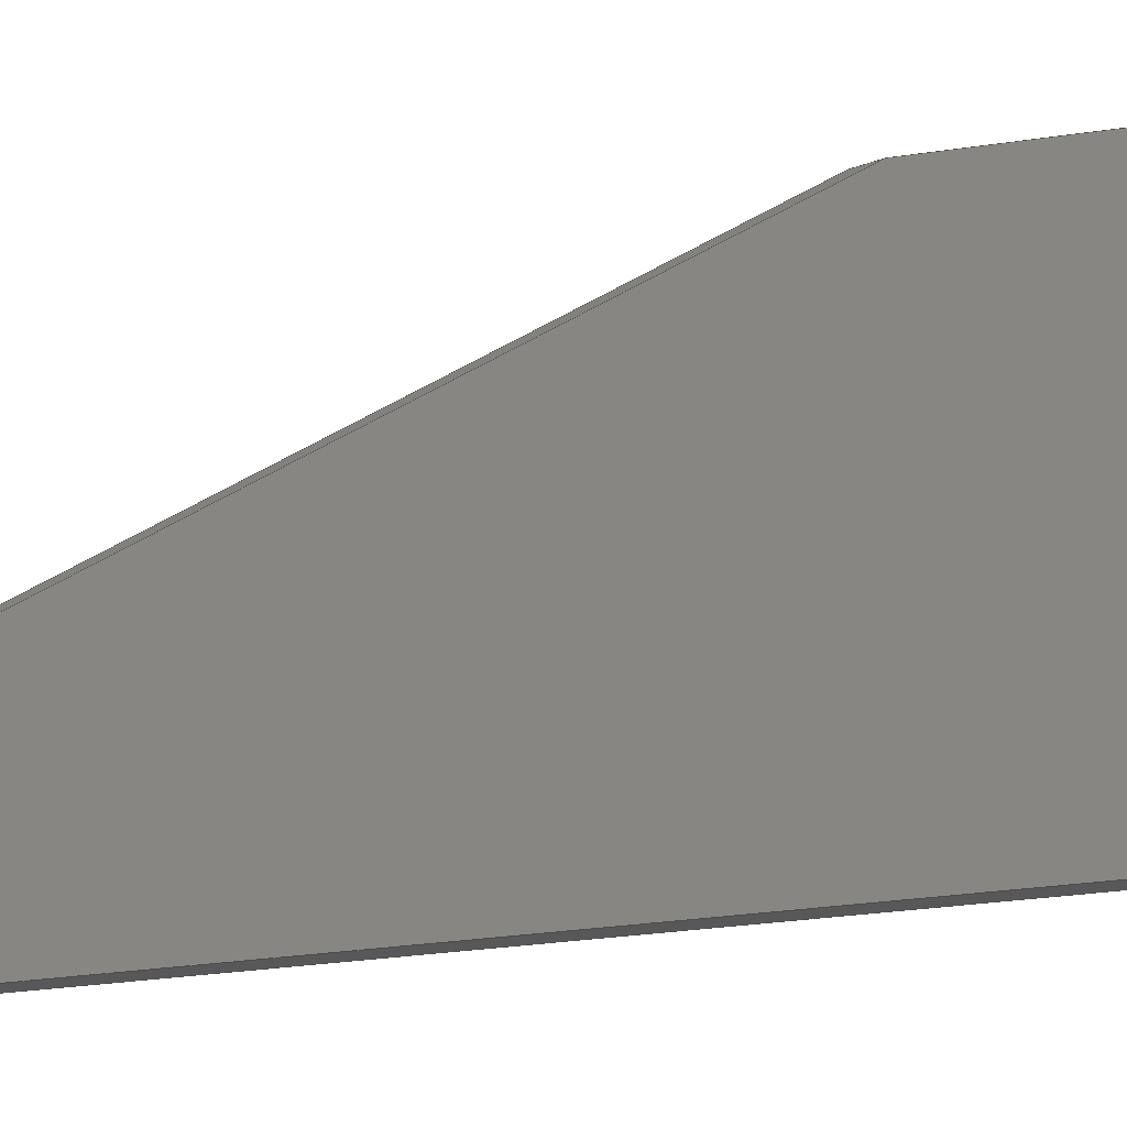
<metadata>
{"format":"iges","ext":"iges","renderer":"f3d","projection":"perspective","resolution":1024,"background":"white","views":[{"elev":-19.9,"azim":107.8,"up":"+Y"}]}
</metadata>
<code>

,,31HOpen CASCADE IGES processor 7.4,13HFilename.iges,
16HOpen CASCADE 7.4,31HOpen CASCADE IGES processor 7.4,32,308,15,308,15,
,1,2,2HMM,1,0.01,15H2.022e+07,1e-07,50.8,6Hankush,,11,0,
15H2.022e+07,;
     402       1       0       0       0       0       0       000000000
     402       0       0       2       1                               0
     144       3       0       0       0       0       0       000020000
     144       0       0       1       0                               0
     120       4       0       0       0       0       7       000010000
     120       0       0       1       0                               0
     124       5       0       0       0       0       0       000000000
     124       0       0       2       1                               0
     110       7       0       0       0       0       0       000010000
     110       0       0       1       0                               0
     110       8       0       0       0       0       0       000010000
     110       0       0       1       0                               0
     142       9       0       0       0       0       0       000010500
     142       0       0       1       0                               0
     102      10       0       0       0       0       0       000010000
     102       0       0       1       0                               0
     110      11       0       0       0       0       0       000010000
     110       0       0       1       0                               0
     110      12       0       0       0       0       0       000010000
     110       0       0       2       0                               0
     110      14       0       0       0       0       0       000010000
     110       0       0       1       0                               0
     110      15       0       0       0       0       0       000010000
     110       0       0       1       0                               0
     102      16       0       0       0       0       0       000010000
     102       0       0       1       0                               0
     110      17       0       0       0       0       0       000010000
     110       0       0       2       0                               0
     100      19       0       0       0       0      31       000010000
     100       0       0       2       0                               0
     124      21       0       0       0       0       0       000000000
     124       0       0       2       0                               0
     110      23       0       0       0       0       0       000010000
     110       0       0       2       0                               0
     100      25       0       0       0       0      37       000010000
     100       0       0       1       0                               0
     124      26       0       0       0       0       0       000000000
     124       0       0       2       0                               0
     144      28       0       0       0       0       0       000020000
     144       0       0       1       0                               0
     108      29       0       0       0       0       0       000010000
     108       0       0       2       0                               0
     142      31       0       0       0       0       0       000010500
     142       0       0       1       0                               0
     102      32       0       0       0       0       0       000010000
     102       0       0       1       0                               0
     110      33       0       0       0       0       0       000010000
     110       0       0       2       0                               0
     110      35       0       0       0       0       0       000010000
     110       0       0       2       0                               0
     110      37       0       0       0       0       0       000010000
     110       0       0       2       0                               0
     110      39       0       0       0       0       0       000010000
     110       0       0       2       0                               0
     144      41       0       0       0       0       0       000020000
     144       0       0       1       0                               0
     108      42       0       0       0       0       0       000010000
     108       0       0       2       0                               0
     142      44       0       0       0       0       0       000010500
     142       0       0       1       0                               0
     102      45       0       0       0       0       0       000010000
     102       0       0       1       0                               0
     110      46       0       0       0       0       0       000010000
     110       0       0       2       0                               0
     110      48       0       0       0       0       0       000010000
     110       0       0       2       0                               0
     110      50       0       0       0       0       0       000010000
     110       0       0       2       0                               0
     110      52       0       0       0       0       0       000010000
     110       0       0       2       0                               0
     144      54       0       0       0       0       0       000020000
     144       0       0       1       0                               0
     108      55       0       0       0       0       0       000010000
     108       0       0       2       0                               0
     142      57       0       0       0       0       0       000010500
     142       0       0       1       0                               0
     102      58       0       0       0       0       0       000010000
     102       0       0       1       0                               0
     110      59       0       0       0       0       0       000010000
     110       0       0       2       0                               0
     110      61       0       0       0       0       0       000010000
     110       0       0       2       0                               0
     110      63       0       0       0       0       0       000010000
     110       0       0       2       0                               0
     110      65       0       0       0       0       0       000010000
     110       0       0       2       0                               0
     110      67       0       0       0       0       0       000010000
     110       0       0       2       0                               0
     144      69       0       0       0       0       0       000020000
     144       0       0       1       0                               0
     108      70       0       0       0       0       0       000010000
     108       0       0       2       0                               0
     142      72       0       0       0       0       0       000010500
     142       0       0       1       0                               0
     102      73       0       0       0       0       0       000010000
     102       0       0       1       0                               0
     110      74       0       0       0       0       0       000010000
     110       0       0       1       0                               0
     110      75       0       0       0       0       0       000010000
     110       0       0       1       0                               0
     110      76       0       0       0       0       0       000010000
     110       0       0       1       0                               0
     110      77       0       0       0       0       0       000010000
     110       0       0       2       0                               0
     144      79       0       0       0       0       0       000020000
     144       0       0       1       0                               0
     108      80       0       0       0       0       0       000010000
     108       0       0       2       0                               0
     142      82       0       0       0       0       0       000010500
     142       0       0       1       0                               0
     102      83       0       0       0       0       0       000010000
     102       0       0       1       0                               0
     110      84       0       0       0       0       0       000010000
     110       0       0       2       0                               0
     110      86       0       0       0       0       0       000010000
     110       0       0       2       0                               0
     110      88       0       0       0       0       0       000010000
     110       0       0       2       0                               0
     110      90       0       0       0       0       0       000010000
     110       0       0       2       0                               0
     144      92       0       0       0       0       0       000020000
     144       0       0       1       0                               0
     108      93       0       0       0       0       0       000010000
     108       0       0       2       0                               0
     142      95       0       0       0       0       0       000010500
     142       0       0       1       0                               0
     102      96       0       0       0       0       0       000010000
     102       0       0       1       0                               0
     110      97       0       0       0       0       0       000010000
     110       0       0       2       0                               0
     110      99       0       0       0       0       0       000010000
     110       0       0       2       0                               0
     110     101       0       0       0       0       0       000010000
     110       0       0       2       0                               0
     110     103       0       0       0       0       0       000010000
     110       0       0       2       0                               0
     144     105       0       0       0       0       0       000020000
     144       0       0       1       0                               0
     108     106       0       0       0       0       0       000010000
     108       0       0       1       0                               0
     142     107       0       0       0       0       0       000010500
     142       0       0       1       0                               0
     102     108       0       0       0       0       0       000010000
     102       0       0       1       0                               0
     110     109       0       0       0       0       0       000010000
     110       0       0       1       0                               0
     100     110       0       0       0       0     149       000010000
     100       0       0       1       0                               0
     124     111       0       0       0       0       0       000000000
     124       0       0       1       0                               0
     110     112       0       0       0       0       0       000010000
     110       0       0       1       0                               0
     110     113       0       0       0       0       0       000010000
     110       0       0       1       0                               0
     110     114       0       0       0       0       0       000010000
     110       0       0       2       0                               0
     110     116       0       0       0       0       0       000010000
     110       0       0       2       0                               0
     110     118       0       0       0       0       0       000010000
     110       0       0       2       0                               0
     110     120       0       0       0       0       0       000010000
     110       0       0       1       0                               0
     110     121       0       0       0       0       0       000010000
     110       0       0       1       0                               0
     142     122       0       0       0       0       0       000010500
     142       0       0       1       0                               0
     102     123       0       0       0       0       0       000010000
     102       0       0       1       0                               0
     110     124       0       0       0       0       0       000010000
     110       0       0       2       0                               0
     100     126       0       0       0       0     173       000010000
     100       0       0       1       0                               0
     124     127       0       0       0       0       0       000000000
     124       0       0       1       0                               0
     110     128       0       0       0       0       0       000010000
     110       0       0       2       0                               0
     100     130       0       0       0       0     179       000010000
     100       0       0       1       0                               0
     124     131       0       0       0       0       0       000000000
     124       0       0       2       0                               0
     144     133       0       0       0       0       0       000020000
     144       0       0       1       0                               0
     108     134       0       0       0       0       0       000010000
     108       0       0       2       0                               0
     142     136       0       0       0       0       0       000010500
     142       0       0       1       0                               0
     102     137       0       0       0       0       0       000010000
     102       0       0       1       0                               0
     110     138       0       0       0       0       0       000010000
     110       0       0       1       0                               0
     110     139       0       0       0       0       0       000010000
     110       0       0       1       0                               0
     110     140       0       0       0       0       0       000010000
     110       0       0       1       0                               0
     110     141       0       0       0       0       0       000010000
     110       0       0       1       0                               0
     144     142       0       0       0       0       0       000020000
     144       0       0       1       0                               0
     108     143       0       0       0       0       0       000010000
     108       0       0       1       0                               0
     142     144       0       0       0       0       0       000010500
     142       0       0       1       0                               0
     102     145       0       0       0       0       0       000010000
     102       0       0       1       0                               0
     110     146       0       0       0       0       0       000010000
     110       0       0       1       0                               0
     110     147       0       0       0       0       0       000010000
     110       0       0       1       0                               0
     110     148       0       0       0       0       0       000010000
     110       0       0       1       0                               0
     110     149       0       0       0       0       0       000010000
     110       0       0       1       0                               0
     144     150       0       0       0       0       0       000020000
     144       0       0       1       0                               0
     108     151       0       0       0       0       0       000010000
     108       0       0       1       0                               0
     142     152       0       0       0       0       0       000010500
     142       0       0       1       0                               0
     102     153       0       0       0       0       0       000010000
     102       0       0       1       0                               0
     110     154       0       0       0       0       0       000010000
     110       0       0       1       0                               0
     110     155       0       0       0       0       0       000010000
     110       0       0       1       0                               0
     110     156       0       0       0       0       0       000010000
     110       0       0       1       0                               0
     110     157       0       0       0       0       0       000010000
     110       0       0       1       0                               0
     144     158       0       0       0       0       0       000020000
     144       0       0       1       0                               0
     108     159       0       0       0       0       0       000010000
     108       0       0       2       0                               0
     142     161       0       0       0       0       0       000010500
     142       0       0       1       0                               0
     102     162       0       0       0       0       0       000010000
     102       0       0       1       0                               0
     110     163       0       0       0       0       0       000010000
     110       0       0       1       0                               0
     110     164       0       0       0       0       0       000010000
     110       0       0       2       0                               0
     110     166       0       0       0       0       0       000010000
     110       0       0       1       0                               0
     110     167       0       0       0       0       0       000010000
     110       0       0       1       0                               0
     144     168       0       0       0       0       0       000020000
     144       0       0       1       0                               0
     108     169       0       0       0       0       0       000010000
     108       0       0       2       0                               0
     142     171       0       0       0       0       0       000010500
     142       0       0       1       0                               0
     102     172       0       0       0       0       0       000010000
     102       0       0       1       0                               0
     110     173       0       0       0       0       0       000010000
     110       0       0       2       0                               0
     110     175       0       0       0       0       0       000010000
     110       0       0       2       0                               0
     110     177       0       0       0       0       0       000010000
     110       0       0       2       0                               0
     110     179       0       0       0       0       0       000010000
     110       0       0       2       0                               0
     110     181       0       0       0       0       0       000010000
     110       0       0       2       0                               0
     144     183       0       0       0       0       0       000020000
     144       0       0       1       0                               0
     108     184       0       0       0       0       0       000010000
     108       0       0       1       0                               0
     142     185       0       0       0       0       0       000010500
     142       0       0       1       0                               0
     102     186       0       0       0       0       0       000010000
     102       0       0       1       0                               0
     110     187       0       0       0       0       0       000010000
     110       0       0       1       0                               0
     100     188       0       0       0       0     275       000010000
     100       0       0       1       0                               0
     124     189       0       0       0       0       0       000000000
     124       0       0       1       0                               0
     110     190       0       0       0       0       0       000010000
     110       0       0       1       0                               0
     110     191       0       0       0       0       0       000010000
     110       0       0       1       0                               0
     110     192       0       0       0       0       0       000010000
     110       0       0       1       0                               0
     110     193       0       0       0       0       0       000010000
     110       0       0       2       0                               0
     110     195       0       0       0       0       0       000010000
     110       0       0       2       0                               0
     110     197       0       0       0       0       0       000010000
     110       0       0       2       0                               0
     110     199       0       0       0       0       0       000010000
     110       0       0       1       0                               0
     142     200       0       0       0       0       0       000010500
     142       0       0       1       0                               0
     102     201       0       0       0       0       0       000010000
     102       0       0       1       0                               0
     100     202       0       0       0       0     297       000010000
     100       0       0       2       0                               0
     124     204       0       0       0       0       0       000000000
     124       0       0       2       0                               0
     110     206       0       0       0       0       0       000010000
     110       0       0       2       0                               0
     100     208       0       0       0       0     303       000010000
     100       0       0       2       0                               0
     124     210       0       0       0       0       0       000000000
     124       0       0       2       0                               0
     110     212       0       0       0       0       0       000010000
     110       0       0       2       0                               0
     144     214       0       0       0       0       0       000020000
     144       0       0       1       0                               0
     120     215       0       0       0       0     311       000010000
     120       0       0       1       0                               0
     124     216       0       0       0       0       0       000000000
     124       0       0       2       1                               0
     110     218       0       0       0       0       0       000010000
     110       0       0       1       0                               0
     110     219       0       0       0       0       0       000010000
     110       0       0       1       0                               0
     142     220       0       0       0       0       0       000010500
     142       0       0       1       0                               0
     102     221       0       0       0       0       0       000010000
     102       0       0       1       0                               0
     110     222       0       0       0       0       0       000010000
     110       0       0       1       0                               0
     110     223       0       0       0       0       0       000010000
     110       0       0       2       0                               0
     110     225       0       0       0       0       0       000010000
     110       0       0       1       0                               0
     110     226       0       0       0       0       0       000010000
     110       0       0       1       0                               0
     102     227       0       0       0       0       0       000010000
     102       0       0       1       0                               0
     110     228       0       0       0       0       0       000010000
     110       0       0       2       0                               0
     100     230       0       0       0       0     335       000010000
     100       0       0       2       0                               0
     124     232       0       0       0       0       0       000000000
     124       0       0       2       0                               0
     110     234       0       0       0       0       0       000010000
     110       0       0       2       0                               0
     100     236       0       0       0       0     341       000010000
     100       0       0       1       0                               0
     124     237       0       0       0       0       0       000000000
     124       0       0       2       0                               0
     144     239       0       0       0       0       0       000020000
     144       0       0       1       0                               0
     120     240       0       0       0       0     347       000010000
     120       0       0       1       0                               0
     124     241       0       0       0       0       0       000000000
     124       0       0       1       0                               0
     110     242       0       0       0       0       0       000010000
     110       0       0       1       0                               0
     110     243       0       0       0       0       0       000010000
     110       0       0       1       0                               0
     142     244       0       0       0       0       0       000010500
     142       0       0       1       0                               0
     102     245       0       0       0       0       0       000010000
     102       0       0       1       0                               0
     110     246       0       0       0       0       0       000010000
     110       0       0       1       0                               0
     110     247       0       0       0       0       0       000010000
     110       0       0       1       0                               0
     110     248       0       0       0       0       0       000010000
     110       0       0       2       0                               0
     110     250       0       0       0       0       0       000010000
     110       0       0       1       0                               0
     102     251       0       0       0       0       0       000010000
     102       0       0       1       0                               0
     100     252       0       0       0       0     369       000010000
     100       0       0       1       0                               0
     124     253       0       0       0       0       0       000000000
     124       0       0       1       0                               0
     110     254       0       0       0       0       0       000010000
     110       0       0       1       0                               0
     100     255       0       0       0       0     375       000010000
     100       0       0       1       0                               0
     124     256       0       0       0       0       0       000000000
     124       0       0       1       0                               0
     110     257       0       0       0       0       0       000010000
     110       0       0       1       0                               0
402,16,3,39,55,71,89,105,121,137,181,197,213,229,245,263,307,    0000001
343;                                                             0000001
144,5,1,0,13;                                                    0000003
120,9,11,1.571,4.712;                                 0000005
124,0,0,-1,-51.99,0,1,0,-4.966,-1,0,-0,    0000007
10.4;                                                    0000007
110,0,0,1,0,0,0;                                           0000009
110,1.759,0,-52.24,1.759,0,-51.73;       0000011
142,0,5,15,25,3;                                                 0000013
102,4,17,19,21,23;                                               0000015
110,1,4.712,0,-2.798e-14,4.712,0;             0000017
110,-6.866e-16,4.712,0,-2.06e-15,1.571,  0000019
0;                                                              0000019
110,-2.798e-14,1.571,0,1,1.571,0;           0000021
110,1,1.571,0,1,4.712,0;                          0000023
102,4,27,29,33,35;                                               0000025
110,-0.254,-3.207,10.4,0.254,-3.207,         0000027
10.4;                                                    0000027
100,0,0,0,1.759,0.0003737,-1.759,             0000029
-0.0003737;                                                0000029
124,0,0,1,0.254,1,0.0002125,0,-4.966,  0000031
-0.0002125,1,0,10.4;                    0000031
110,0.254,-6.726,10.4,-0.254,-6.726,         0000033
10.4;                                                    0000033
100,0,0,0,0,1.759,0,-1.759;                         0000035
124,0,0,-1,-0.254,0,-1,0,-4.966,-1,0,-0,          0000037
10.4;                                                    0000037
144,41,1,0,43;                                                   0000039
108,-0,1,1.225e-16,-6.726,0,-51.99,         0000041
-6.726,6.884,0;                                     0000041
142,0,41,0,45,2;                                                 0000043
102,4,47,49,51,53;                                               0000045
110,-0.254,-6.726,10.4,0.254,-6.726,         0000047
10.4;                                                    0000047
110,0.254,-6.726,10.4,0.254,-6.726,          0000049
4.704;                                                     0000049
110,0.254,-6.726,4.704,-0.254,-6.726,          0000051
4.704;                                                     0000051
110,-0.254,-6.726,4.704,-0.254,-6.726,         0000053
10.4;                                                    0000053
144,57,1,0,59;                                                   0000055
108,0,-1,0,3.207,0,-51.99,-3.207,          0000057
6.879,0;                                                  0000057
142,0,57,0,61,2;                                                 0000059
102,4,63,65,67,69;                                               0000061
110,-0.254,-3.207,10.4,-0.254,-3.207,        0000063
4.704;                                                     0000063
110,-0.254,-3.207,4.704,0.254,-3.207,          0000065
4.704;                                                     0000065
110,0.254,-3.207,4.704,0.254,-3.207,           0000067
10.4;                                                    0000067
110,0.254,-3.207,10.4,-0.254,-3.207,         0000069
10.4;                                                    0000069
144,73,1,0,75;                                                   0000071
108,-0,-1,-1.225e-16,11.14,0,0.254,-11.14, 0000073
31.71,0;                                                 0000073
142,0,73,0,77,2;                                                 0000075
102,5,79,81,83,85,87;                                            0000077
110,0.254,-11.14,50.12,-2.665e-15,           0000079
-11.14,50.8;                                              0000079
110,8.882e-16,-11.14,50.8,-0.254,-11.14,     0000081
50.12;                                                    0000081
110,-0.254,-11.14,50.12,-0.254,-11.14,      0000083
16.23;                                                    0000083
110,-0.254,-11.14,16.23,0.254,-11.14,       0000085
16.23;                                                    0000085
110,0.254,-11.14,16.23,0.254,-11.14,        0000087
50.12;                                                    0000087
144,91,1,0,93;                                                   0000089
108,-0,-0.9634,-0.2679,6.386,0,0.254,           0000091
-10.68,14.57,0;                                   0000091
142,0,91,0,95,2;                                                 0000093
102,4,97,99,101,103;                                             0000095
110,-0.254,-11.14,16.23,-0.254,-10.16,12.7;        0000097
110,-0.254,-10.16,12.7,0.254,-10.16,12.7;                        0000099
110,0.254,-10.16,12.7,0.254,-11.14,16.23;          0000101
110,0.254,-11.14,16.23,-0.254,-11.14,       0000103
16.23;                                                    0000103
144,107,1,0,109;                                                 0000105
108,-0.7071,0.6559,0.2642,6.114,0,0,       0000107
-3.701,32.33,0;                                    0000107
142,0,107,0,111,2;                                               0000109
102,4,113,115,117,119;                                           0000111
110,2.887e-14,0.9826,20.7,-0.254,0.9826, 0000113
20.02;                                                     0000113
110,-0.254,0.9826,20.02,-0.254,-11.14,         0000115
50.12;                                                    0000115
110,-0.254,-11.14,50.12,8.882e-16,           0000117
-11.14,50.8;                                              0000117
110,-6.675e-16,-11.14,50.8,-6.675e-16,        0000119
0.9826,20.7;                                        0000119
144,123,1,0,125;                                                 0000121
108,0.7071,0.6559,0.2642,6.114,0,0.254,     0000123
-1.728,26.75,0;                                    0000123
142,0,123,0,127,2;                                               0000125
102,4,129,131,133,135;                                           0000127
110,0.254,-11.14,50.12,0.254,0.9826,          0000129
20.02;                                                     0000129
110,0.254,0.9826,20.02,-2.043e-14,0.9826,  0000131
20.7;                                                    0000131
110,-6.675e-16,0.9826,20.7,-6.675e-16,  0000133
-11.14,50.8;                                              0000133
110,-2.665e-15,-11.14,50.8,0.254,-11.14,     0000135
50.12;                                                    0000135
144,139,1,1,141,165;                                             0000137
108,-1,-0,-0,0.254,0,-0.254,-5.08,25.4,0;                    0000139
142,0,139,0,143,2;                                               0000141
102,9,145,147,151,153,155,157,159,161,163;                       0000143
110,-0.254,0,0,-0.254,-7.62,0;                                0000145
100,0,0,0,2.54,0,0,2.54;                                    0000147
124,0,0,-1,-0.254,0,-1,0,-7.62,-1,0,-0,2.54;            0000149
110,-0.254,-10.16,2.54,-0.254,-10.16,12.7;                       0000151
110,-0.254,-10.16,12.7,-0.254,-11.14,16.23;        0000153
110,-0.254,-11.14,16.23,-0.254,-11.14,      0000155
50.12;                                                    0000155
110,-0.254,-11.14,50.12,-0.254,0.9826,        0000157
20.02;                                                     0000157
110,-0.254,0.9826,20.02,-0.254,0.9826,           0000159
16.23;                                                    0000159
110,-0.254,0.9826,16.23,-0.254,9.881e-15,12.7; 0000161
110,-0.254,0,12.7,-0.254,0,2.487e-14;                    0000163
142,0,139,0,167,2;                                               0000165
102,4,169,171,175,177;                                           0000167
110,-0.254,-6.726,10.4,-0.254,-6.726,        0000169
4.704;                                                     0000169
100,0,0,0,0,-1.759,8.882e-16,1.759;            0000171
124,0,0,1,-0.254,0,1,0,-4.966,-1,0,0,4.704; 0000173
110,-0.254,-3.207,4.704,-0.254,-3.207,         0000175
10.4;                                                    0000175
100,0,0,0,0,1.759,0,-1.759;                         0000177
124,0,0,1,-0.254,0,1,0,-4.966,-1,0,0,             0000179
10.4;                                                    0000179
144,183,1,0,185;                                                 0000181
108,-0,-1,-1.225e-16,10.16,0,0.254,-10.16,8.436,   0000183
0;                                                              0000183
142,0,183,0,187,2;                                               0000185
102,4,189,191,193,195;                                           0000187
110,-0.254,-10.16,12.7,-0.254,-10.16,2.54;                       0000189
110,-0.254,-10.16,2.54,0.254,-10.16,2.54;                        0000191
110,0.254,-10.16,2.54,0.254,-10.16,12.7;                         0000193
110,0.254,-10.16,12.7,-0.254,-10.16,12.7;                        0000195
144,199,1,0,201;                                                 0000197
108,-0,-0,-1,0,0,0.254,-5.075,0,0;                   0000199
142,0,199,0,203,2;                                               0000201
102,4,205,207,209,211;                                           0000203
110,0.254,0,0,0.254,-7.62,0;                                  0000205
110,0.254,-7.62,0,-0.254,-7.62,0;                              0000207
110,-0.254,-7.62,0,-0.254,0,0;                                0000209
110,-0.254,0,2.429e-14,0.254,0,2.429e-14;          0000211
144,215,1,0,217;                                                 0000213
108,-0,1,-0,0,0,0.254,0,8.659,0;                     0000215
142,0,215,0,219,2;                                               0000217
102,4,221,223,225,227;                                           0000219
110,-0.254,0,2.487e-14,-0.254,0,12.7;                    0000221
110,-0.254,0,12.7,0.254,0,12.7;                                0000223
110,0.254,0,12.7,0.254,0,2.487e-14;                      0000225
110,0.254,0,2.429e-14,-0.254,0,2.429e-14;          0000227
144,231,1,0,233;                                                 0000229
108,0,0.9634,-0.2679,-3.402,0,0.254,            0000231
0.5202,14.57,0;                                     0000231
142,0,231,0,235,2;                                               0000233
102,4,237,239,241,243;                                           0000235
110,-0.254,9.881e-15,12.7,-0.254,0.9826,16.23; 0000237
110,-0.254,0.9826,16.23,0.254,0.9826,           0000239
16.23;                                                    0000239
110,0.254,0.9826,16.23,0.254,9.881e-15,12.7;   0000241
110,0.254,0,12.7,-0.254,0,12.7;                                0000243
144,247,1,0,249;                                                 0000245
108,0,1,-1.225e-16,0.9826,0,0.254,0.9826,      0000247
31.71,0;                                                 0000247
142,0,247,0,251,2;                                               0000249
102,5,253,255,257,259,261;                                       0000251
110,-0.254,0.9826,16.23,-0.254,0.9826,          0000253
20.02;                                                     0000253
110,-0.254,0.9826,20.02,2.887e-14,0.9826,  0000255
20.7;                                                    0000255
110,-2.043e-14,0.9826,20.7,0.254,0.9826, 0000257
20.02;                                                     0000257
110,0.254,0.9826,20.02,0.254,0.9826,             0000259
16.23;                                                    0000259
110,0.254,0.9826,16.23,-0.254,0.9826,           0000261
16.23;                                                    0000261
144,265,1,1,267,291;                                             0000263
108,1,0,0,0.254,0,0.254,-5.08,25.4,0;                        0000265
142,0,265,0,269,2;                                               0000267
102,9,271,273,277,279,281,283,285,287,289;                       0000269
110,0.254,-10.16,12.7,0.254,-10.16,2.54;                         0000271
100,0,0,0,-4.441e-16,-2.54,2.54,-8.882e-16;       0000273
124,0,0,1,0.254,0,1,0,-7.62,-1,0,0,2.54;                0000275
110,0.254,-7.62,0,0.254,0,0;                                  0000277
110,0.254,0,2.487e-14,0.254,0,12.7;                      0000279
110,0.254,9.881e-15,12.7,0.254,0.9826,16.23;   0000281
110,0.254,0.9826,16.23,0.254,0.9826,            0000283
20.02;                                                     0000283
110,0.254,0.9826,20.02,0.254,-11.14,           0000285
50.12;                                                    0000285
110,0.254,-11.14,50.12,0.254,-11.14,        0000287
16.23;                                                    0000287
110,0.254,-11.14,16.23,0.254,-10.16,12.7;          0000289
142,0,265,0,293,2;                                               0000291
102,4,295,299,301,305;                                           0000293
100,0,0,0,1.759,-0.0001869,-1.759,            0000295
0.0001869;                                                 0000295
124,0,0,-1,0.254,1,-0.0001062,0,             0000297
-4.966,-0.0001062,-1,-0,4.704;      0000297
110,0.254,-6.726,4.704,0.254,-6.726,           0000299
10.4;                                                    0000299
100,0,0,0,-1.759,0.0003737,1.759,             0000301
-0.0003737;                                                0000301
124,0,0,-1,0.254,1,-0.0002125,0,             0000303
-4.966,-0.0002125,-1,-0,10.4;     0000303
110,0.254,-3.207,10.4,0.254,-3.207,          0000305
4.704;                                                     0000305
144,309,1,0,317;                                                 0000307
120,313,315,-1.571,1.571;                            0000309
124,0,0,-1,-51.99,0,1,0,-4.966,-1,0,-0,    0000311
4.704;                                                     0000311
110,0,0,1,0,0,0;                                           0000313
110,1.759,0,-52.24,1.759,0,-51.73;       0000315
142,0,309,319,329,3;                                             0000317
102,4,321,323,325,327;                                           0000319
110,1,1.571,0,-2.798e-14,1.571,0;           0000321
110,-2.06e-15,1.571,0,-3.433e-15,            0000323
-1.571,0;                                                 0000323
110,-2.798e-14,-1.571,0,1,-1.571,0;         0000325
110,1,-1.571,0,1,1.571,0;                        0000327
102,4,331,333,337,339;                                           0000329
110,-0.254,-6.726,4.704,0.254,-6.726,          0000331
4.704;                                                     0000331
100,0,0,0,-1.759,-0.0001869,1.759,            0000333
0.0001869;                                                 0000333
124,0,0,1,0.254,1,0.0001062,0,-4.966,  0000335
-0.0001062,1,0,4.704;                     0000335
110,0.254,-3.207,4.704,-0.254,-3.207,          0000337
4.704;                                                     0000337
100,0,0,0,0,-1.759,0,1.759;                         0000339
124,0,0,-1,-0.254,0,-1,0,-4.966,-1,0,-0,          0000341
4.704;                                                     0000341
144,345,1,0,353;                                                 0000343
120,349,351,3.142,4.712;                              0000345
124,0,0,1,0.254,0,-1,-0,-7.62,1,0,0,2.54;               0000347
110,0,0,1,0,0,0;                                           0000349
110,2.54,0,-0.508,2.54,0,0;                                   0000351
142,0,345,355,365,3;                                             0000353
102,4,357,359,361,363;                                           0000355
110,1,3.142,0,1,4.712,0;                          0000357
110,1,4.712,0,-7.772e-16,4.712,0;             0000359
110,-6.866e-16,4.712,0,-1.373e-15,3.142,  0000361
0;                                                              0000361
110,-1.443e-15,3.142,0,1,3.142,0;           0000363
102,4,367,371,373,377;                                           0000365
100,0,0,0,2.54,0,0,2.54;                                    0000367
124,0,0,-1,0.254,0,-1,0,-7.62,-1,0,-0,2.54;             0000369
110,0.254,-10.16,2.54,-0.254,-10.16,2.54;                        0000371
100,0,0,0,-4.441e-16,-2.54,2.54,-8.882e-16;       0000373
124,0,0,1,-0.254,0,1,0,-7.62,-1,0,0,2.54;               0000375
110,-0.254,-7.62,0,0.254,-7.62,0;                              0000377
S      1G      4D    378P    257
</code>
